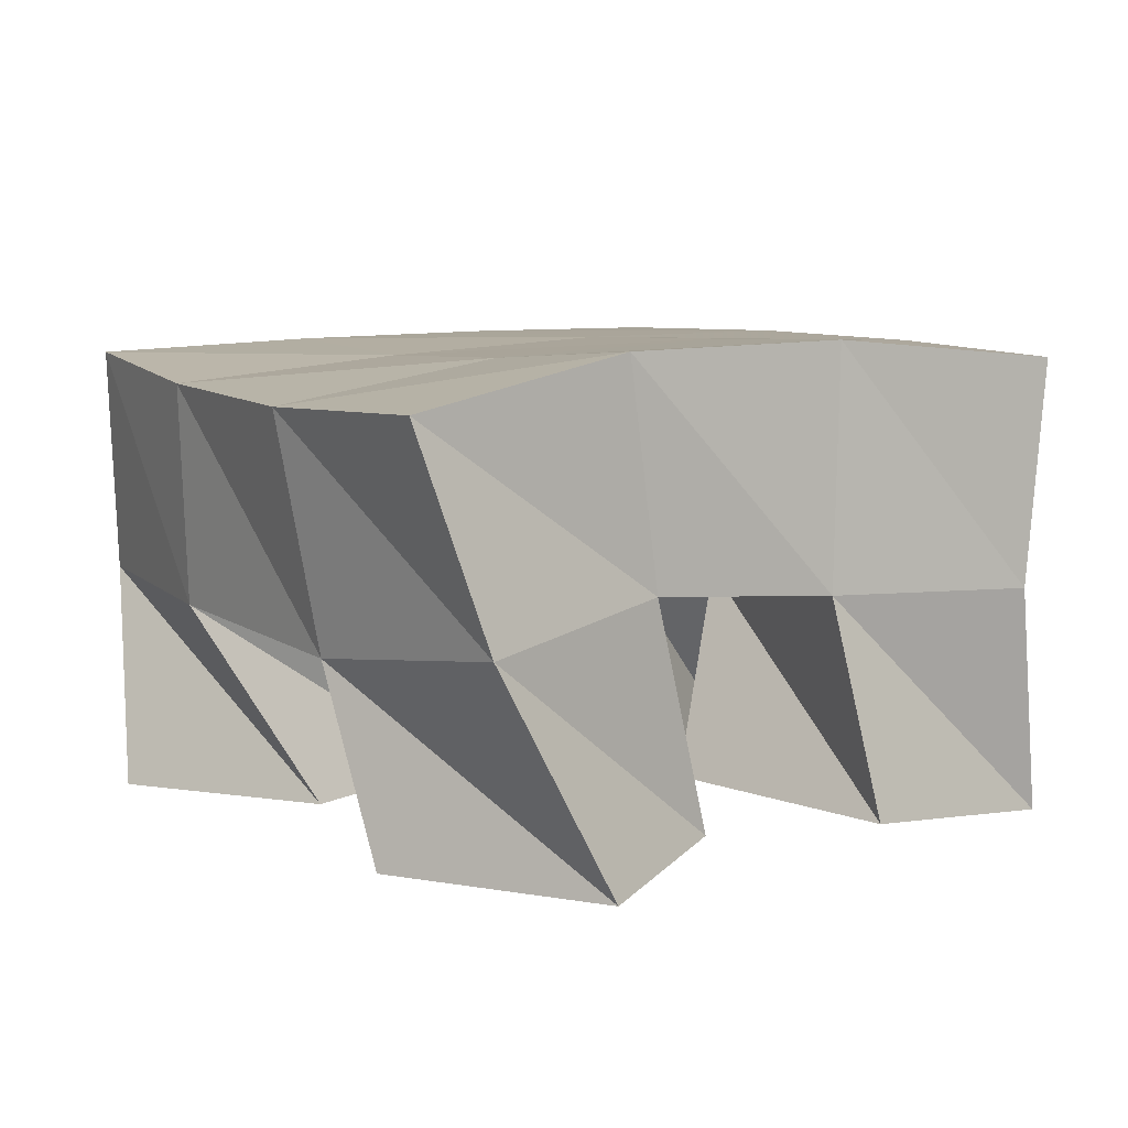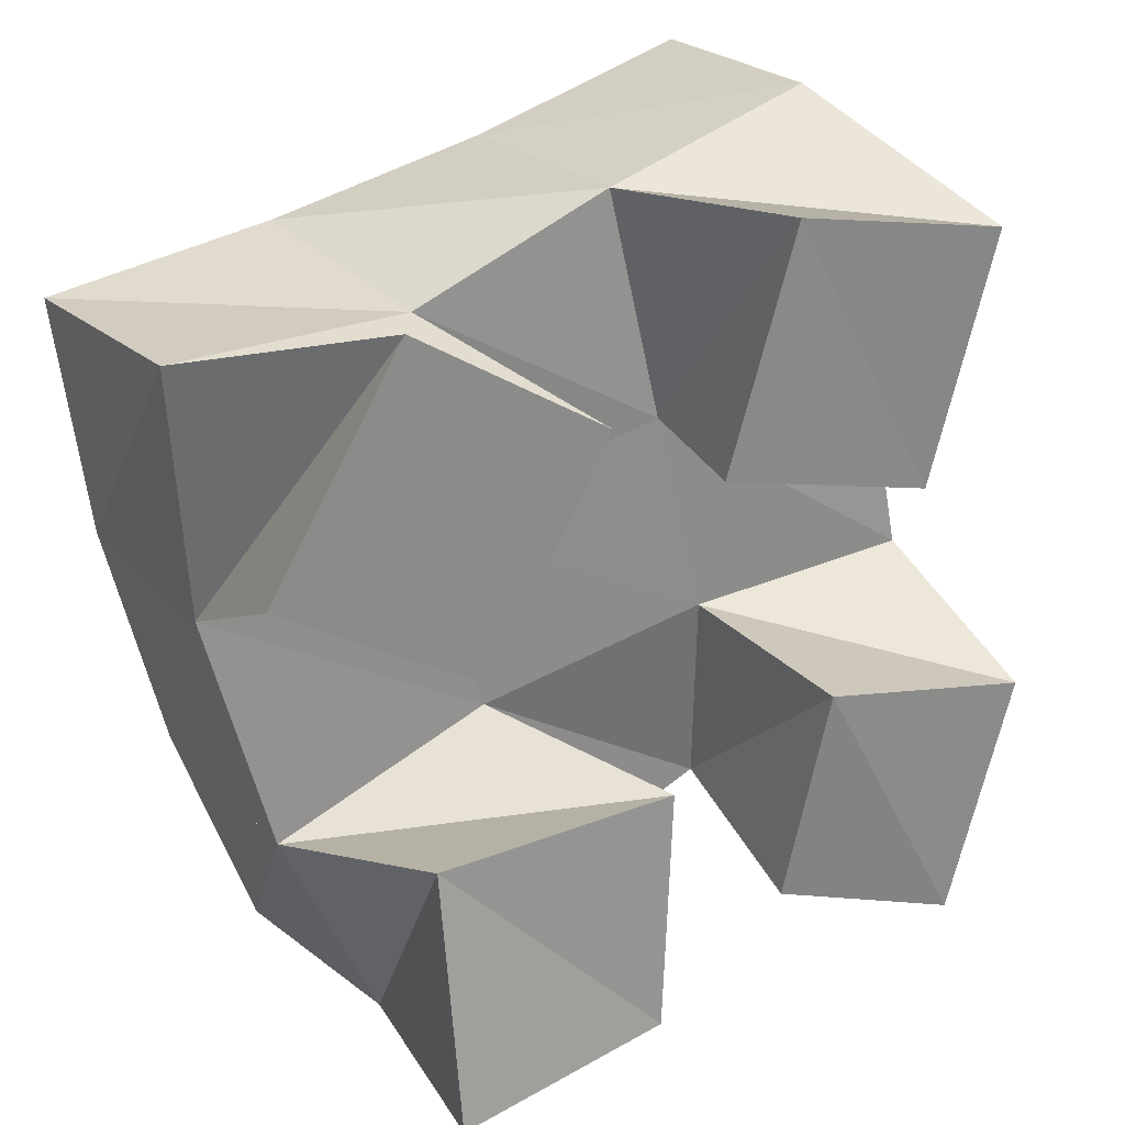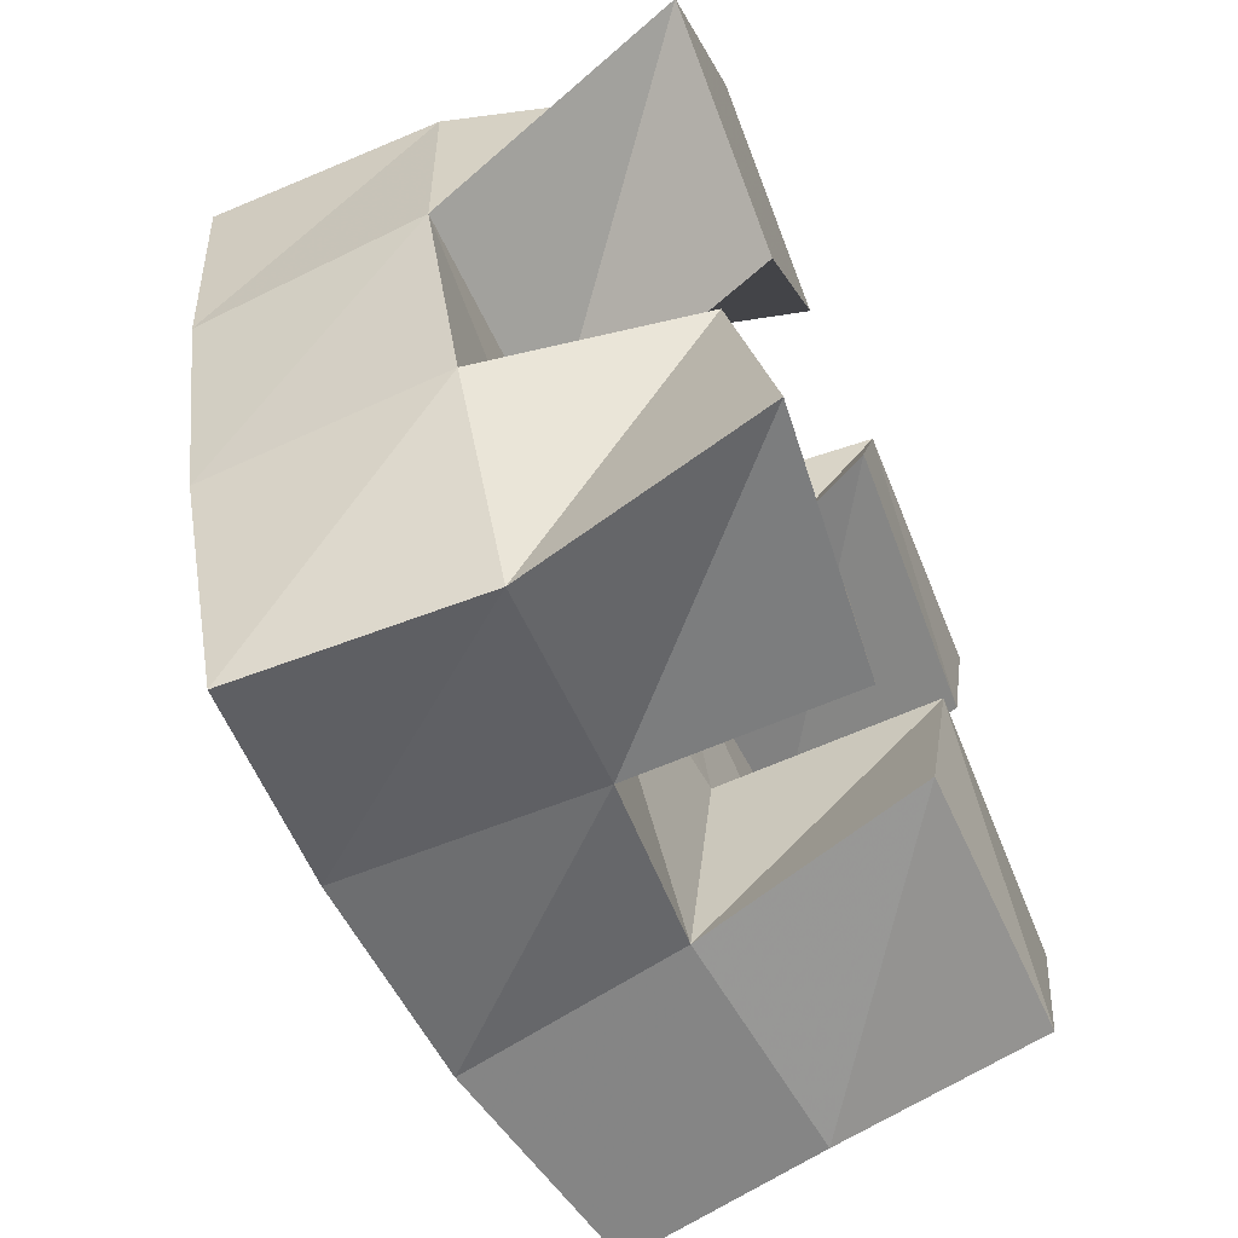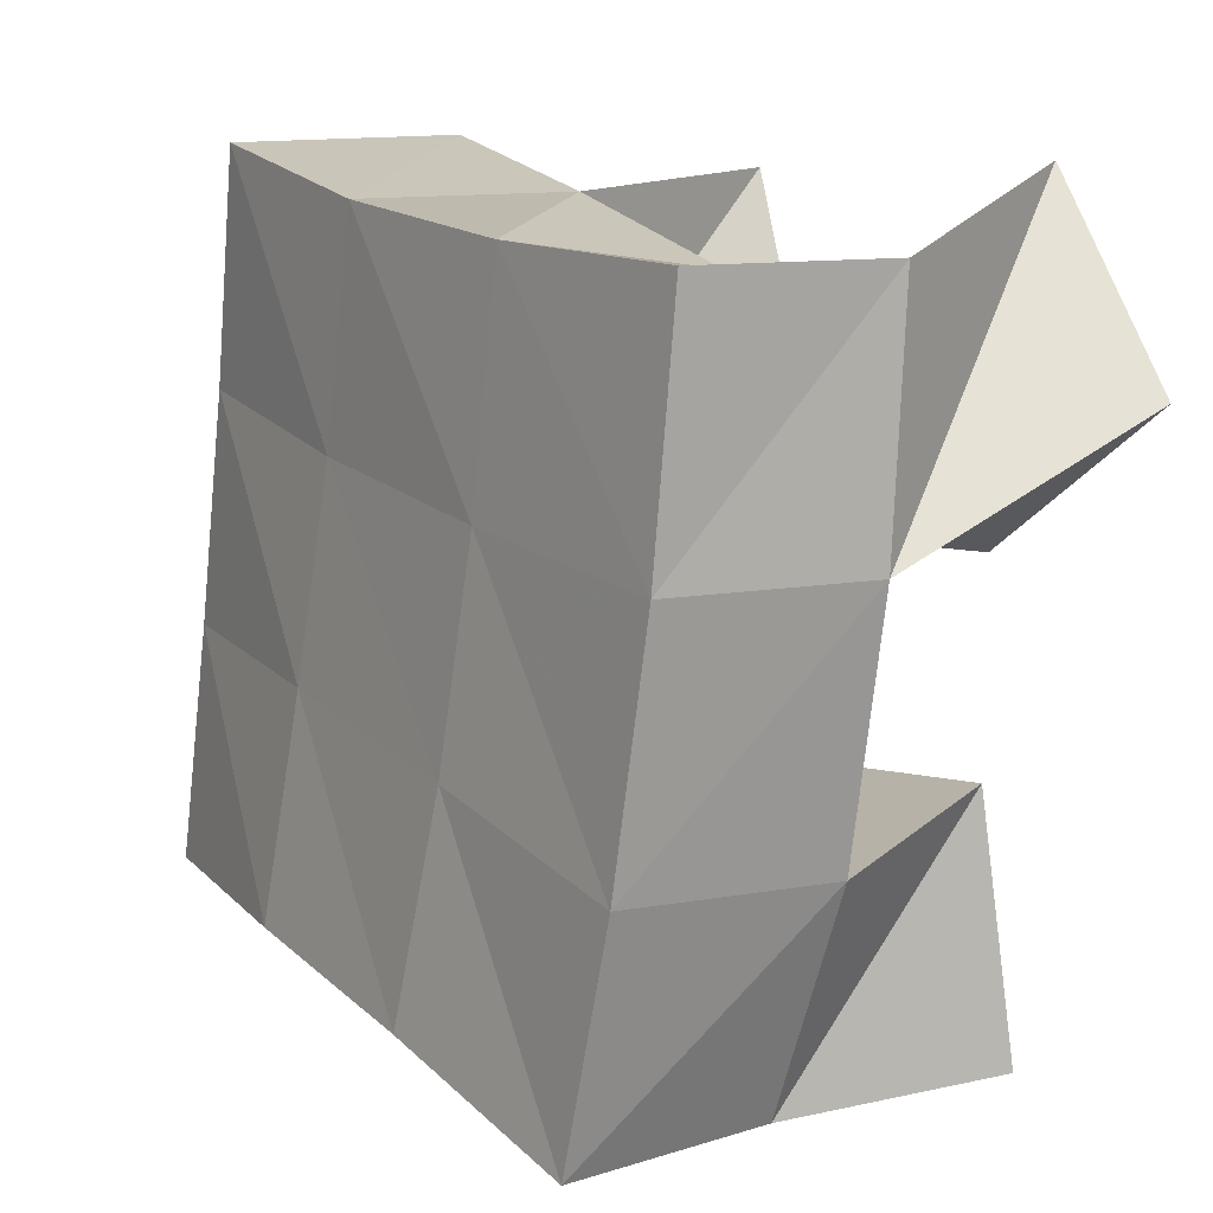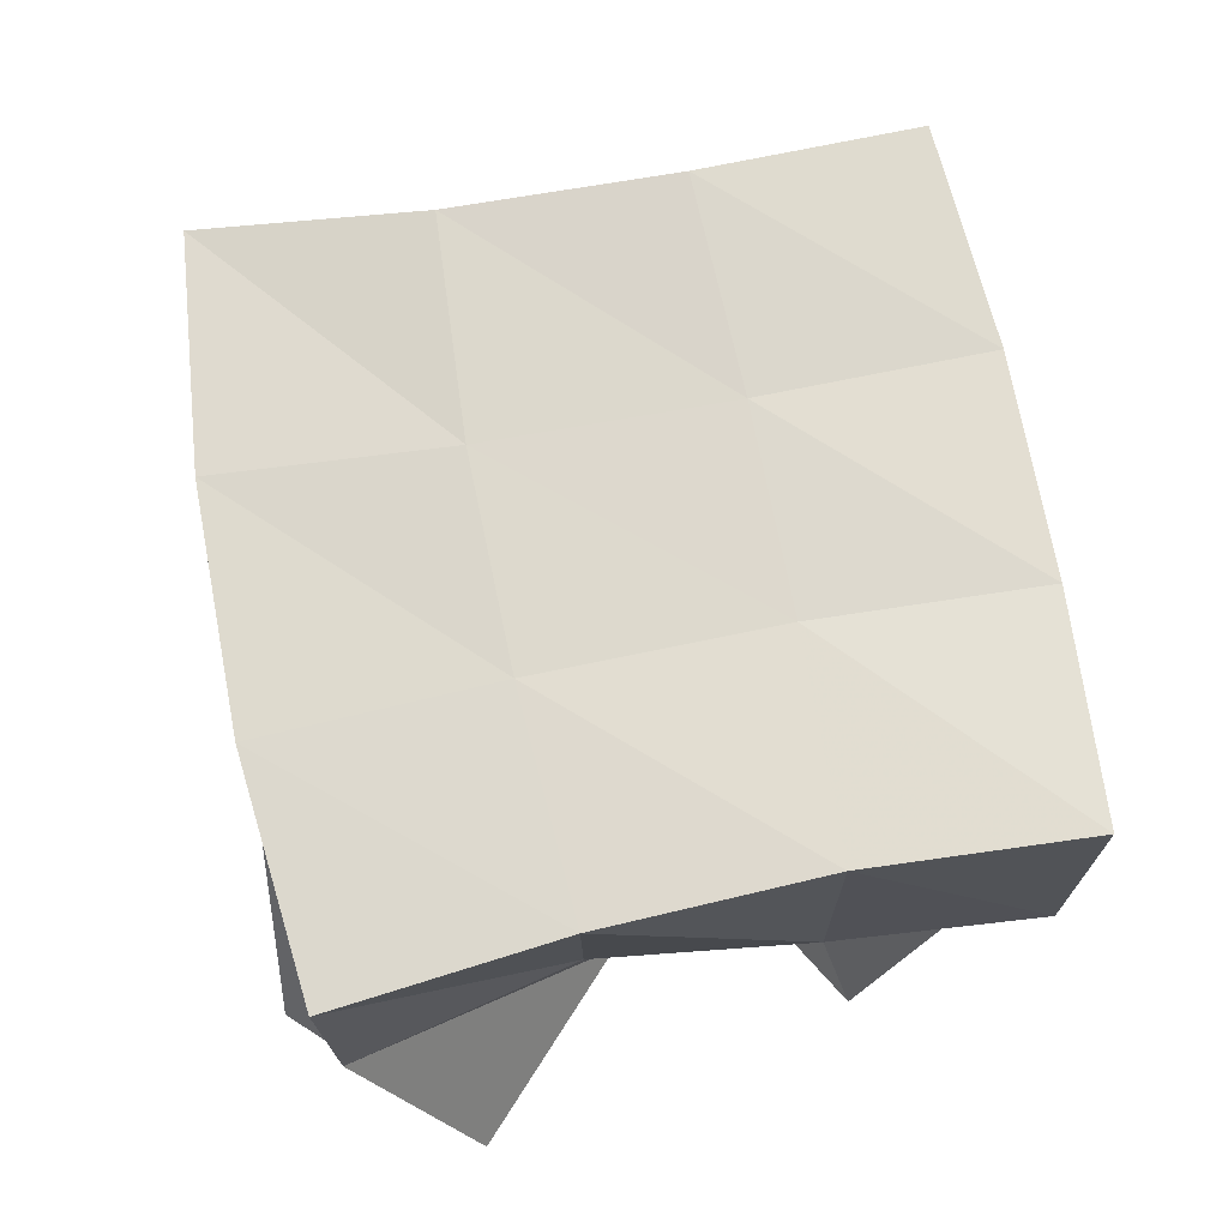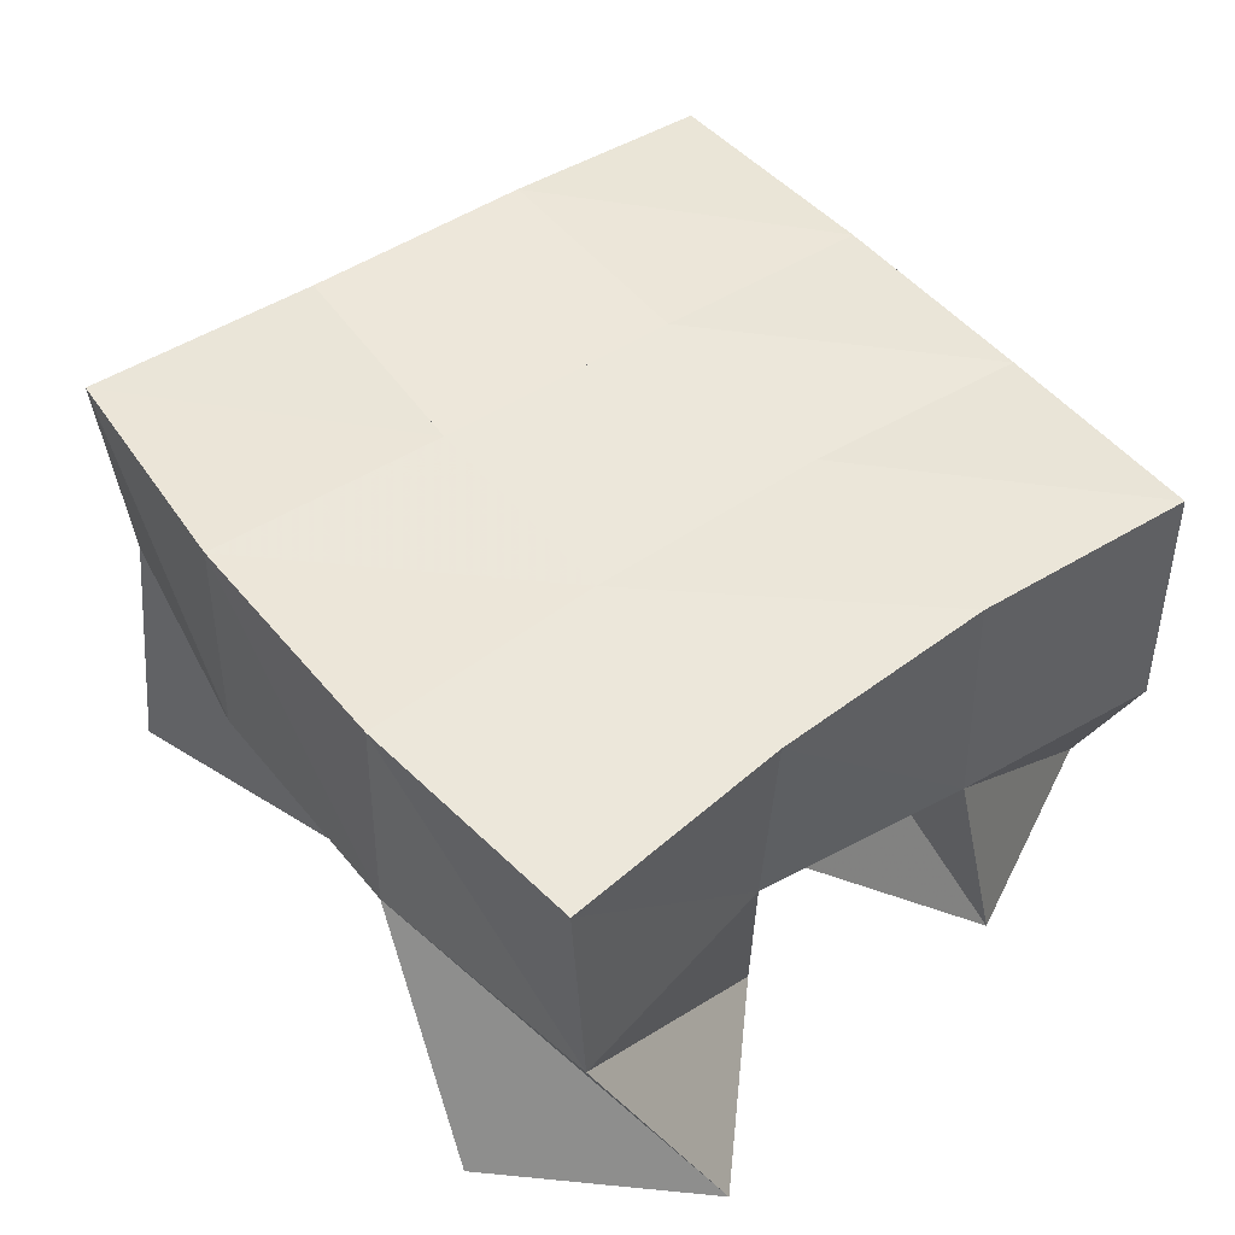
<metadata>
{"format":"obj","ext":"obj","renderer":"f3d","projection":"perspective","resolution":1024,"background":"white","views":[{"elev":6.8,"azim":135.4,"up":"+Y"},{"elev":26.8,"azim":-34.4,"up":"+Z"},{"elev":-66.5,"azim":-67.1,"up":"+Z"},{"elev":4.6,"azim":-126.6,"up":"+Z"},{"elev":72.6,"azim":-24.1,"up":"+Y"},{"elev":50.7,"azim":-50.7,"up":"+Y"}]}
</metadata>
<code>
v 0.5241 0.1 0.9381
v 0.5345 0.1494 0.9341
v 0.5741 0.1044 0.9401
v 0.5787 0.1504 0.9496
v 0.5245 0.1083 0.9927
v 0.5134 0.1504 0.9808
v 0.5785 0.1073 0.9914
v 0.562 0.1502 0.9969
v 0.5831 0.1 1.061
v 0.6024 0.1471 1.052
v 0.6337 0.1012 1.045
v 0.6531 0.1445 1.065
v 0.5985 0.1 1.108
v 0.5919 0.1496 1.101
v 0.6477 0.1 1.097
v 0.6363 0.1471 1.115
v 0.4878 0.1 1.062
v 0.5003 0.1531 1.033
v 0.532 0.1 1.034
v 0.5505 0.1514 1.04
v 0.516 0.1 1.105
v 0.4968 0.1525 1.086
v 0.5576 0.1 1.078
v 0.5475 0.1505 1.085
v 0.6033 0.1033 0.9612
v 0.6172 0.1526 0.9615
v 0.6462 0.1 0.9438
v 0.6629 0.1452 0.959
v 0.6119 0.1001 1.006
v 0.6128 0.1456 1.007
v 0.6617 0.1 0.9936
v 0.661 0.1399 1.011
v 0.5315 0.1975 0.9317
v 0.5772 0.2016 0.9494
v 0.515 0.1996 0.9807
v 0.5636 0.2006 0.9959
v 0.5029 0.2008 1.032
v 0.5538 0.2001 1.041
v 0.4963 0.2006 1.083
v 0.5457 0.2004 1.089
v 0.6255 0.2001 0.9611
v 0.6164 0.1975 1.008
v 0.6064 0.1968 1.052
v 0.594 0.1993 1.098
v 0.6757 0.1898 0.967
v 0.668 0.1892 1.016
v 0.6559 0.1917 1.064
v 0.6413 0.1969 1.111
f 1 2 4
f 3 1 4
f 2 6 8
f 4 2 8
f 6 5 7
f 8 6 7
f 5 1 3
f 7 5 3
f 8 7 3
f 4 8 3
f 2 1 5
f 6 2 5
f 9 10 12
f 11 9 12
f 10 14 16
f 12 10 16
f 14 13 15
f 16 14 15
f 13 9 11
f 15 13 11
f 16 15 11
f 12 16 11
f 10 9 13
f 14 10 13
f 17 18 20
f 19 17 20
f 18 22 24
f 20 18 24
f 22 21 23
f 24 22 23
f 21 17 19
f 23 21 19
f 24 23 19
f 20 24 19
f 18 17 21
f 22 18 21
f 25 26 28
f 27 25 28
f 26 30 32
f 28 26 32
f 30 29 31
f 32 30 31
f 29 25 27
f 31 29 27
f 32 31 27
f 28 32 27
f 26 25 29
f 30 26 29
f 2 33 34
f 4 2 34
f 33 35 36
f 34 33 36
f 35 6 8
f 36 35 8
f 6 2 4
f 8 6 4
f 36 8 4
f 34 36 4
f 33 2 6
f 35 33 6
f 6 35 36
f 8 6 36
f 35 37 38
f 36 35 38
f 37 18 20
f 38 37 20
f 18 6 8
f 20 18 8
f 38 20 8
f 36 38 8
f 35 6 18
f 37 35 18
f 18 37 38
f 20 18 38
f 37 39 40
f 38 37 40
f 39 22 24
f 40 39 24
f 22 18 20
f 24 22 20
f 40 24 20
f 38 40 20
f 37 18 22
f 39 37 22
f 4 34 41
f 26 4 41
f 34 36 42
f 41 34 42
f 36 8 30
f 42 36 30
f 8 4 26
f 30 8 26
f 42 30 26
f 41 42 26
f 34 4 8
f 36 34 8
f 8 36 42
f 30 8 42
f 36 38 43
f 42 36 43
f 38 20 10
f 43 38 10
f 20 8 30
f 10 20 30
f 43 10 30
f 42 43 30
f 36 8 20
f 38 36 20
f 20 38 43
f 10 20 43
f 38 40 44
f 43 38 44
f 40 24 14
f 44 40 14
f 24 20 10
f 14 24 10
f 44 14 10
f 43 44 10
f 38 20 24
f 40 38 24
f 26 41 45
f 28 26 45
f 41 42 46
f 45 41 46
f 42 30 32
f 46 42 32
f 30 26 28
f 32 30 28
f 46 32 28
f 45 46 28
f 41 26 30
f 42 41 30
f 30 42 46
f 32 30 46
f 42 43 47
f 46 42 47
f 43 10 12
f 47 43 12
f 10 30 32
f 12 10 32
f 47 12 32
f 46 47 32
f 42 30 10
f 43 42 10
f 10 43 47
f 12 10 47
f 43 44 48
f 47 43 48
f 44 14 16
f 48 44 16
f 14 10 12
f 16 14 12
f 48 16 12
f 47 48 12
f 43 10 14
f 44 43 14

</code>
